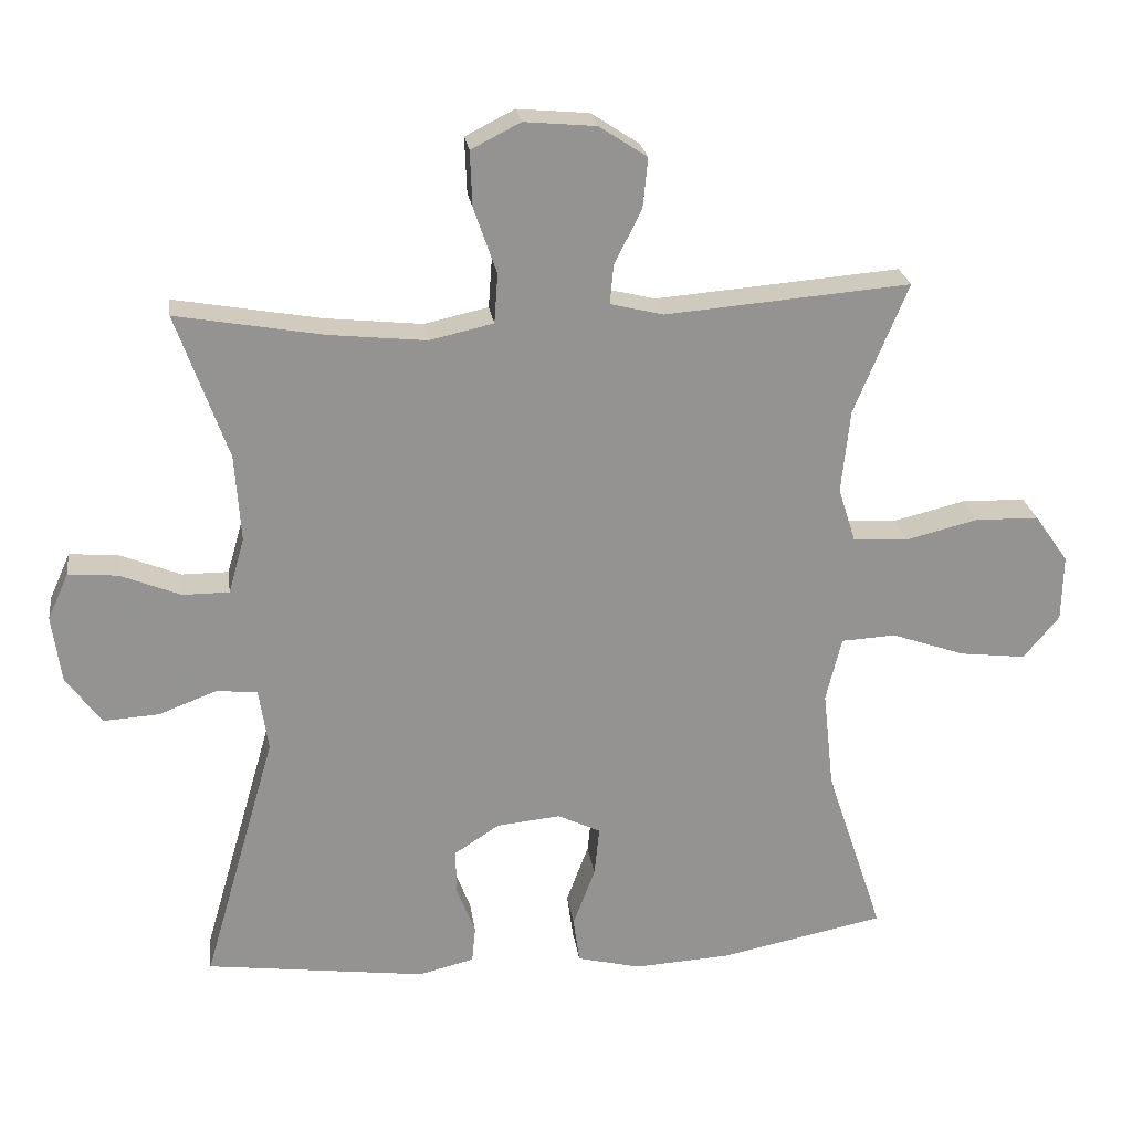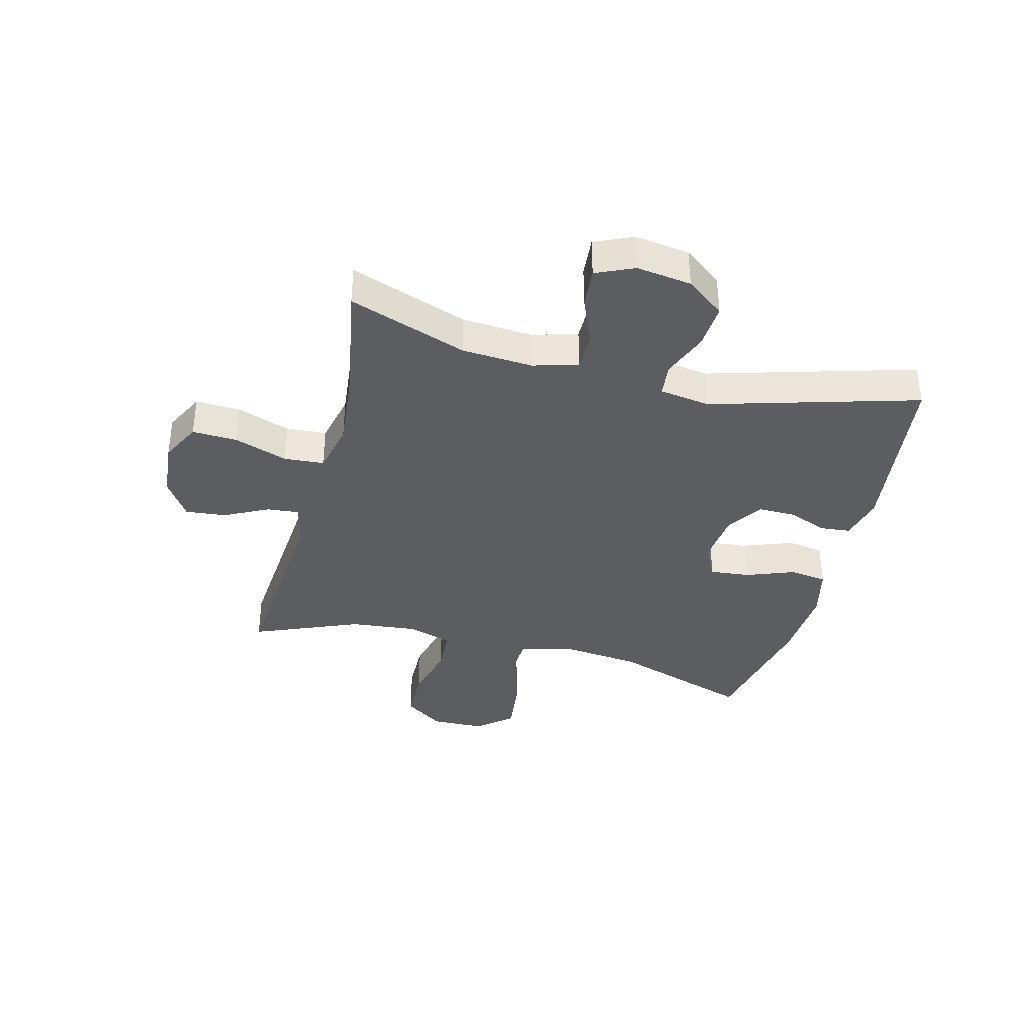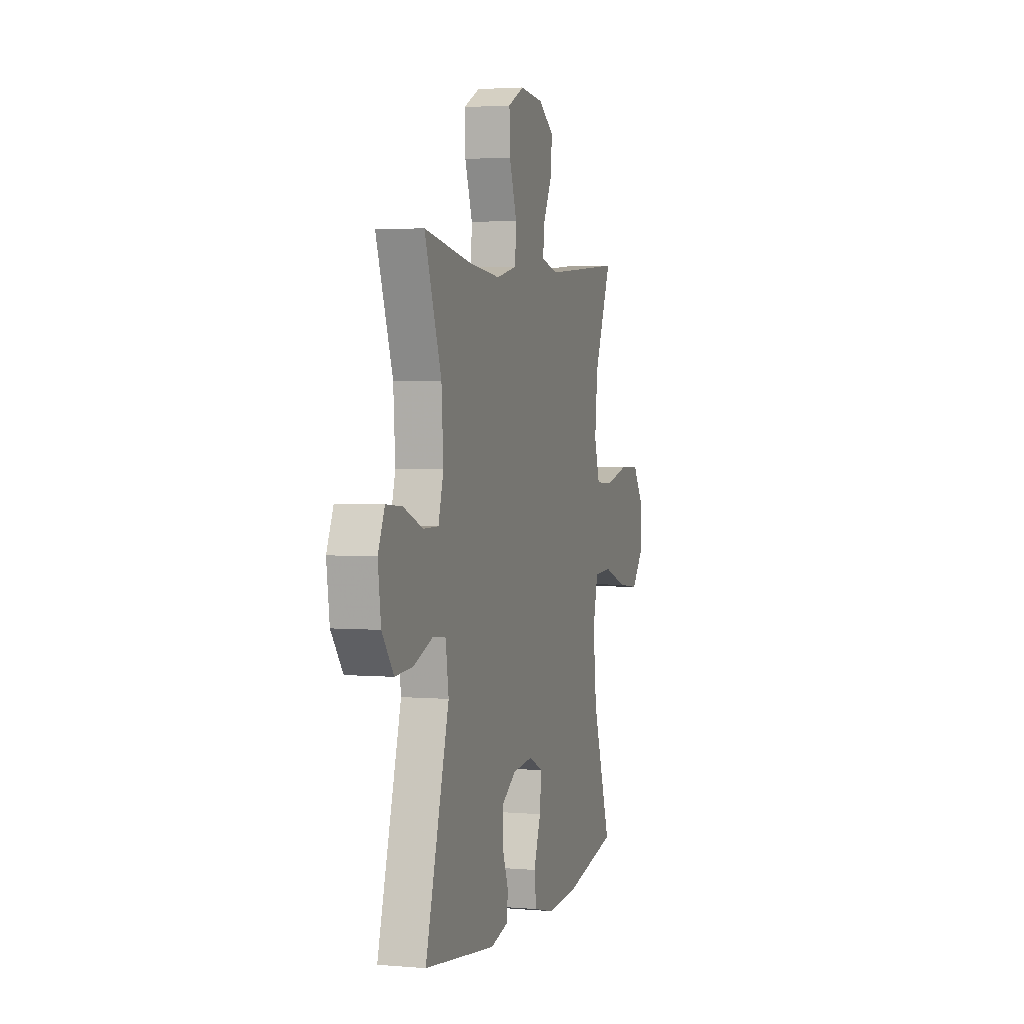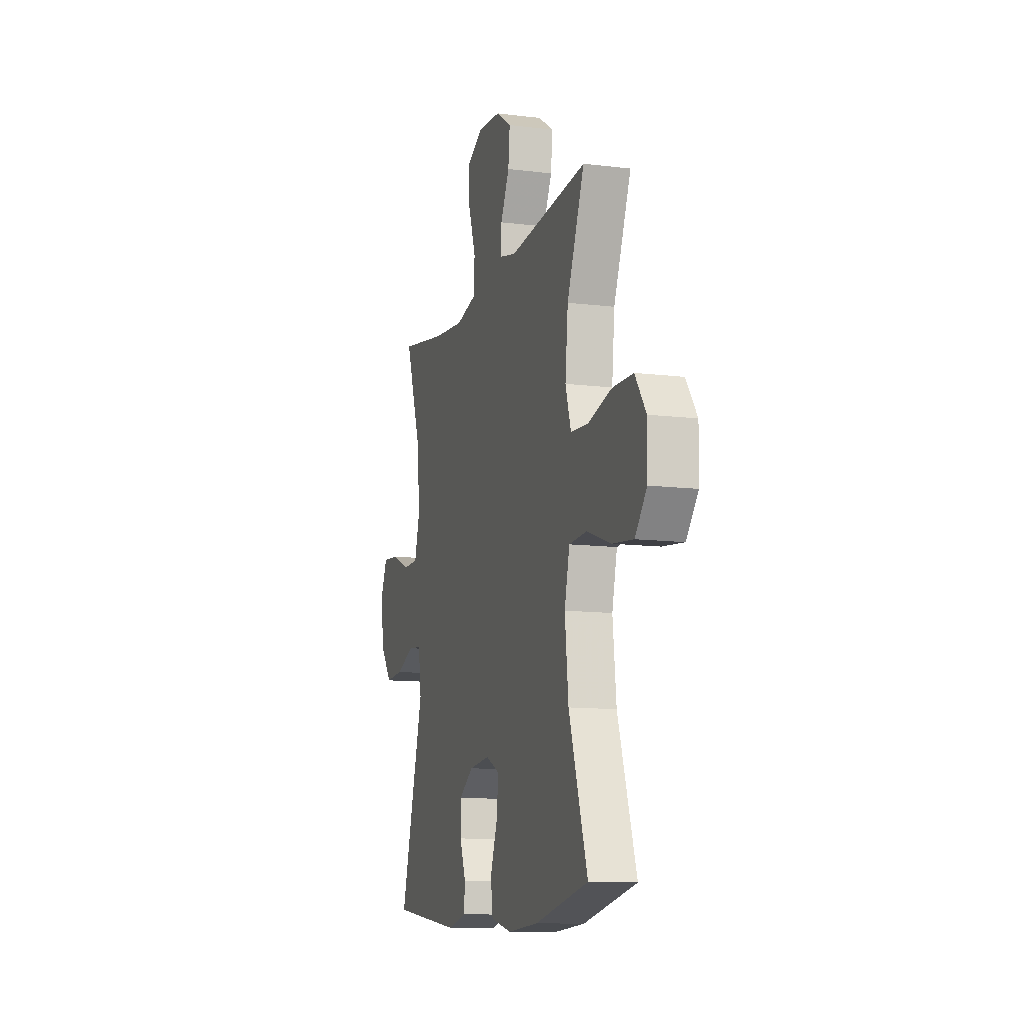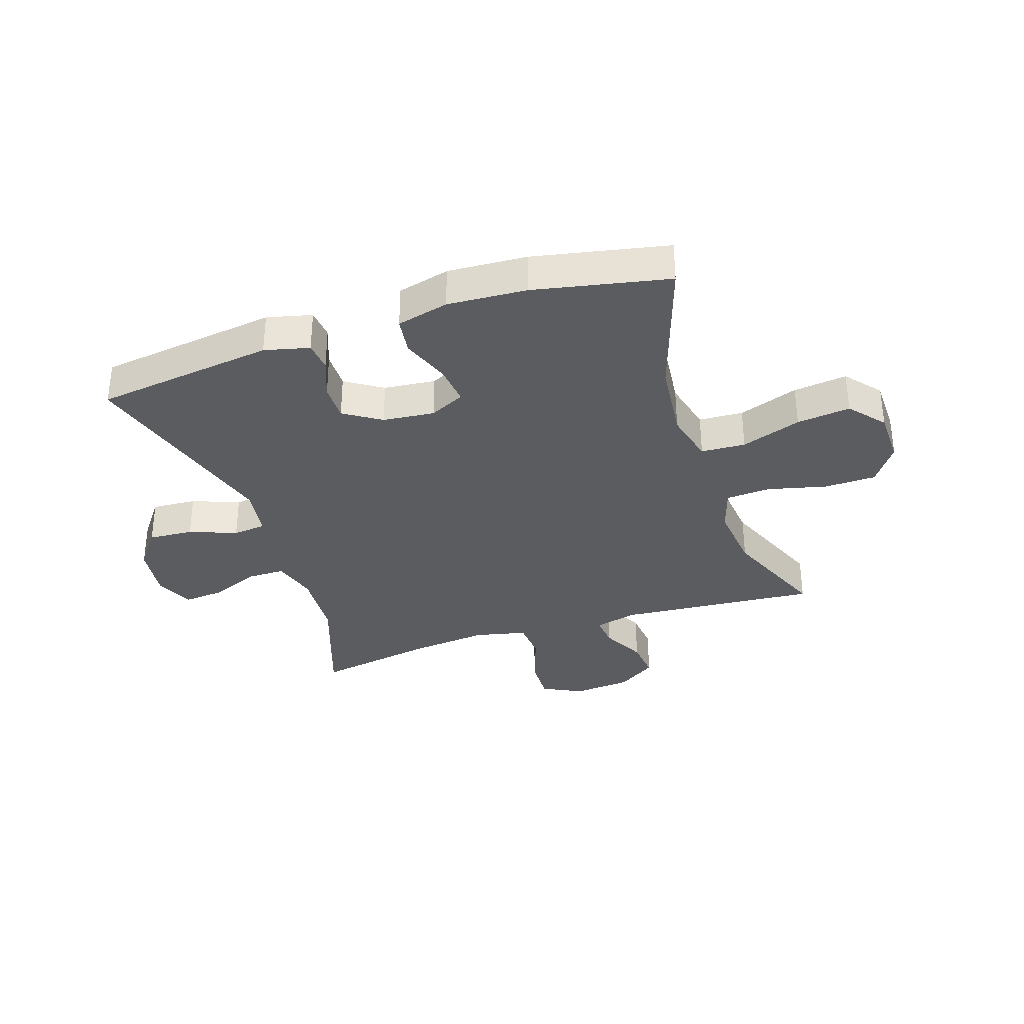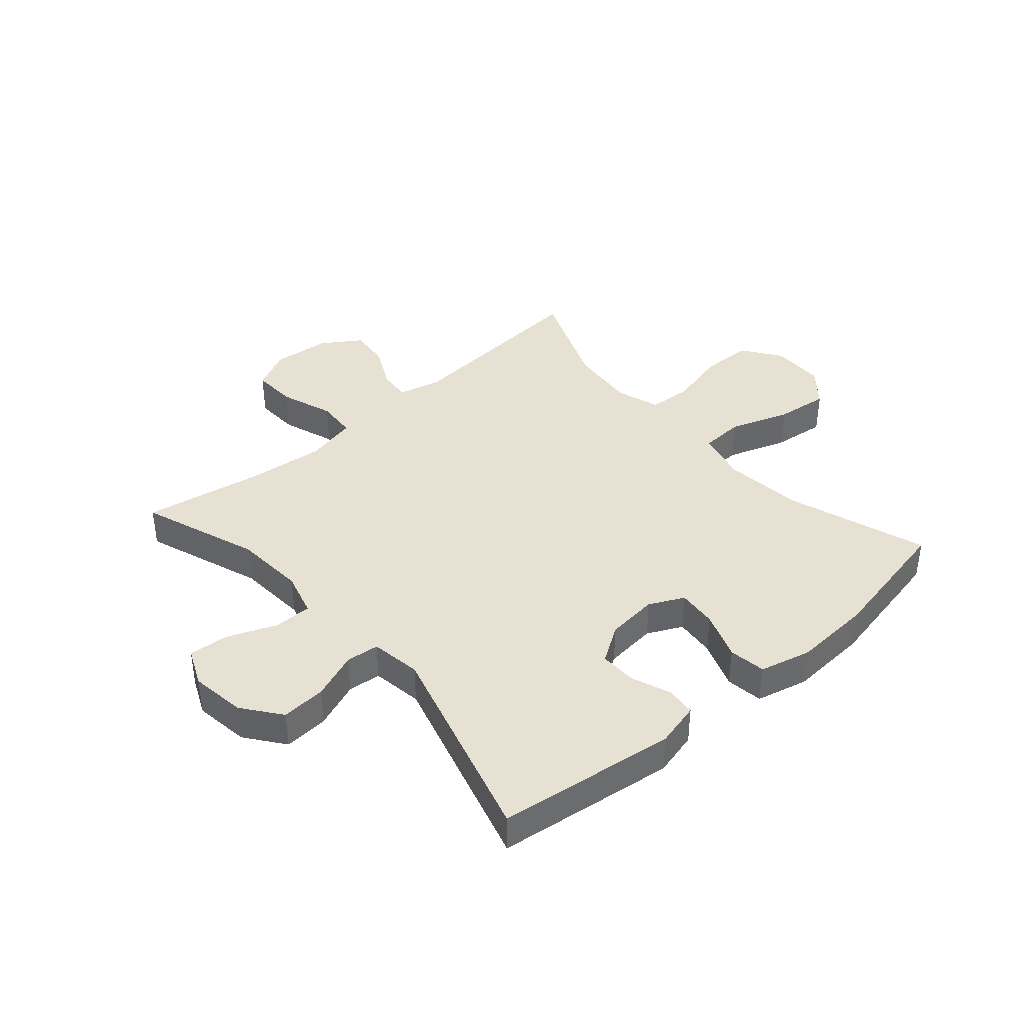
<metadata>
{"format":"obj","ext":"obj","renderer":"f3d","projection":"perspective","resolution":1024,"background":"white","views":[{"elev":23.7,"azim":172.2,"up":"+Z"},{"elev":-37.1,"azim":75.6,"up":"+Y"},{"elev":2.9,"azim":106.5,"up":"+Z"},{"elev":-11.6,"azim":-106.6,"up":"+Z"},{"elev":-33.9,"azim":-161.6,"up":"+Y"},{"elev":39.5,"azim":138.8,"up":"+Y"}]}
</metadata>
<code>
v 0.5 0.07 -0.5
v 0.192 0.07 -0.54
v 0.115 0.07 -0.521
v 0.11 0.07 -0.47
v 0.136 0.07 -0.402
v 0.137 0.07 -0.338
v 0.074 0.07 -0.297
v -0.015 0.07 -0.288
v -0.075 0.07 -0.317
v -0.068 0.07 -0.386
v -0.037 0.07 -0.469
v -0.046 0.07 -0.533
v -0.135 0.07 -0.555
v -0.27 0.07 -0.547
v -0.5 0.07 -0.5
v -0.42 0.07 -0.259
v -0.405 0.07 -0.122
v -0.427 0.07 -0.032
v -0.503 0.07 -0.028
v -0.606 0.07 -0.064
v -0.698 0.07 -0.075
v -0.748 0.07 -0.015
v -0.75 0.07 0.077
v -0.703 0.07 0.144
v -0.614 0.07 0.146
v -0.513 0.07 0.121
v -0.437 0.07 0.126
v -0.413 0.07 0.202
v -0.425 0.07 0.318
v -0.5 0.07 0.5
v -0.159 0.07 0.472
v -0.085 0.07 0.49
v -0.09 0.07 0.545
v -0.128 0.07 0.62
v -0.135 0.07 0.69
v -0.068 0.07 0.734
v 0.032 0.07 0.743
v 0.101 0.07 0.708
v 0.098 0.07 0.631
v 0.066 0.07 0.539
v 0.071 0.07 0.47
v 0.16 0.07 0.45
v 0.295 0.07 0.464
v 0.5 0.07 0.5
v 0.428 0.07 0.297
v 0.42 0.07 0.175
v 0.442 0.07 0.098
v 0.507 0.07 0.098
v 0.591 0.07 0.132
v 0.66 0.07 0.138
v 0.689 0.07 0.073
v 0.676 0.07 -0.022
v 0.626 0.07 -0.088
v 0.549 0.07 -0.083
v 0.468 0.07 -0.052
v 0.411 0.07 -0.058
v 0.398 0.07 -0.145
v 0.5 0 -0.5
v 0.192 0 -0.54
v 0.115 0 -0.521
v 0.11 0 -0.47
v 0.136 0 -0.402
v 0.137 0 -0.338
v 0.074 0 -0.297
v -0.015 0 -0.288
v -0.075 0 -0.317
v -0.068 0 -0.386
v -0.037 0 -0.469
v -0.046 0 -0.533
v -0.135 0 -0.555
v -0.27 0 -0.547
v -0.5 0 -0.5
v -0.42 0 -0.259
v -0.405 0 -0.122
v -0.427 0 -0.032
v -0.503 0 -0.028
v -0.606 0 -0.064
v -0.698 0 -0.075
v -0.748 0 -0.015
v -0.75 0 0.077
v -0.703 0 0.144
v -0.614 0 0.146
v -0.513 0 0.121
v -0.437 0 0.126
v -0.413 0 0.202
v -0.425 0 0.318
v -0.5 0 0.5
v -0.159 0 0.472
v -0.085 0 0.49
v -0.09 0 0.545
v -0.128 0 0.62
v -0.135 0 0.69
v -0.068 0 0.734
v 0.032 0 0.743
v 0.101 0 0.708
v 0.098 0 0.631
v 0.066 0 0.539
v 0.071 0 0.47
v 0.16 0 0.45
v 0.295 0 0.464
v 0.5 0 0.5
v 0.428 0 0.297
v 0.42 0 0.175
v 0.442 0 0.098
v 0.507 0 0.098
v 0.591 0 0.132
v 0.66 0 0.138
v 0.689 0 0.073
v 0.676 0 -0.022
v 0.626 0 -0.088
v 0.549 0 -0.083
v 0.468 0 -0.052
v 0.411 0 -0.058
v 0.398 0 -0.145
f 52 53 54 55
f 52 55 56
f 51 52 56
f 48 49 50 51
f 47 48 51 56
f 46 47 56
f 43 44 45
f 42 43 45 46
f 41 42 46 56
f 37 38 39 40
f 37 40 41
f 36 37 41
f 33 34 35 36
f 32 33 36 41
f 31 32 41 56
f 29 30 31 56
f 23 24 25 26
f 23 26 27
f 22 23 27
f 19 20 21 22
f 18 19 22 27
f 17 18 27 28
f 13 14 15 16
f 13 16 17
f 10 11 12 13
f 9 10 13 17
f 8 9 17 28
f 2 3 4 5
f 57 1 2 5
f 57 5 6
f 56 57 6 7
f 28 29 56
f 7 8 28 56
f 112 111 110 109
f 113 112 109
f 113 109 108
f 108 107 106 105
f 113 108 105 104
f 113 104 103
f 102 101 100
f 103 102 100 99
f 113 103 99 98
f 97 96 95 94
f 98 97 94
f 98 94 93
f 93 92 91 90
f 98 93 90 89
f 113 98 89 88
f 113 88 87 86
f 83 82 81 80
f 84 83 80
f 84 80 79
f 79 78 77 76
f 84 79 76 75
f 85 84 75 74
f 73 72 71 70
f 74 73 70
f 70 69 68 67
f 74 70 67 66
f 85 74 66 65
f 62 61 60 59
f 62 59 58 114
f 63 62 114
f 64 63 114 113
f 113 86 85
f 113 85 65 64
f 1 58 59 2
f 2 59 60 3
f 3 60 61 4
f 4 61 62 5
f 5 62 63 6
f 6 63 64 7
f 7 64 65 8
f 8 65 66 9
f 9 66 67 10
f 10 67 68 11
f 11 68 69 12
f 12 69 70 13
f 13 70 71 14
f 14 71 72 15
f 15 72 73 16
f 16 73 74 17
f 17 74 75 18
f 18 75 76 19
f 19 76 77 20
f 20 77 78 21
f 21 78 79 22
f 22 79 80 23
f 23 80 81 24
f 24 81 82 25
f 25 82 83 26
f 26 83 84 27
f 27 84 85 28
f 28 85 86 29
f 29 86 87 30
f 30 87 88 31
f 31 88 89 32
f 32 89 90 33
f 33 90 91 34
f 34 91 92 35
f 35 92 93 36
f 36 93 94 37
f 37 94 95 38
f 38 95 96 39
f 39 96 97 40
f 40 97 98 41
f 41 98 99 42
f 42 99 100 43
f 43 100 101 44
f 44 101 102 45
f 45 102 103 46
f 46 103 104 47
f 47 104 105 48
f 48 105 106 49
f 49 106 107 50
f 50 107 108 51
f 51 108 109 52
f 52 109 110 53
f 53 110 111 54
f 54 111 112 55
f 55 112 113 56
f 56 113 114 57
f 57 114 58 1

</code>
